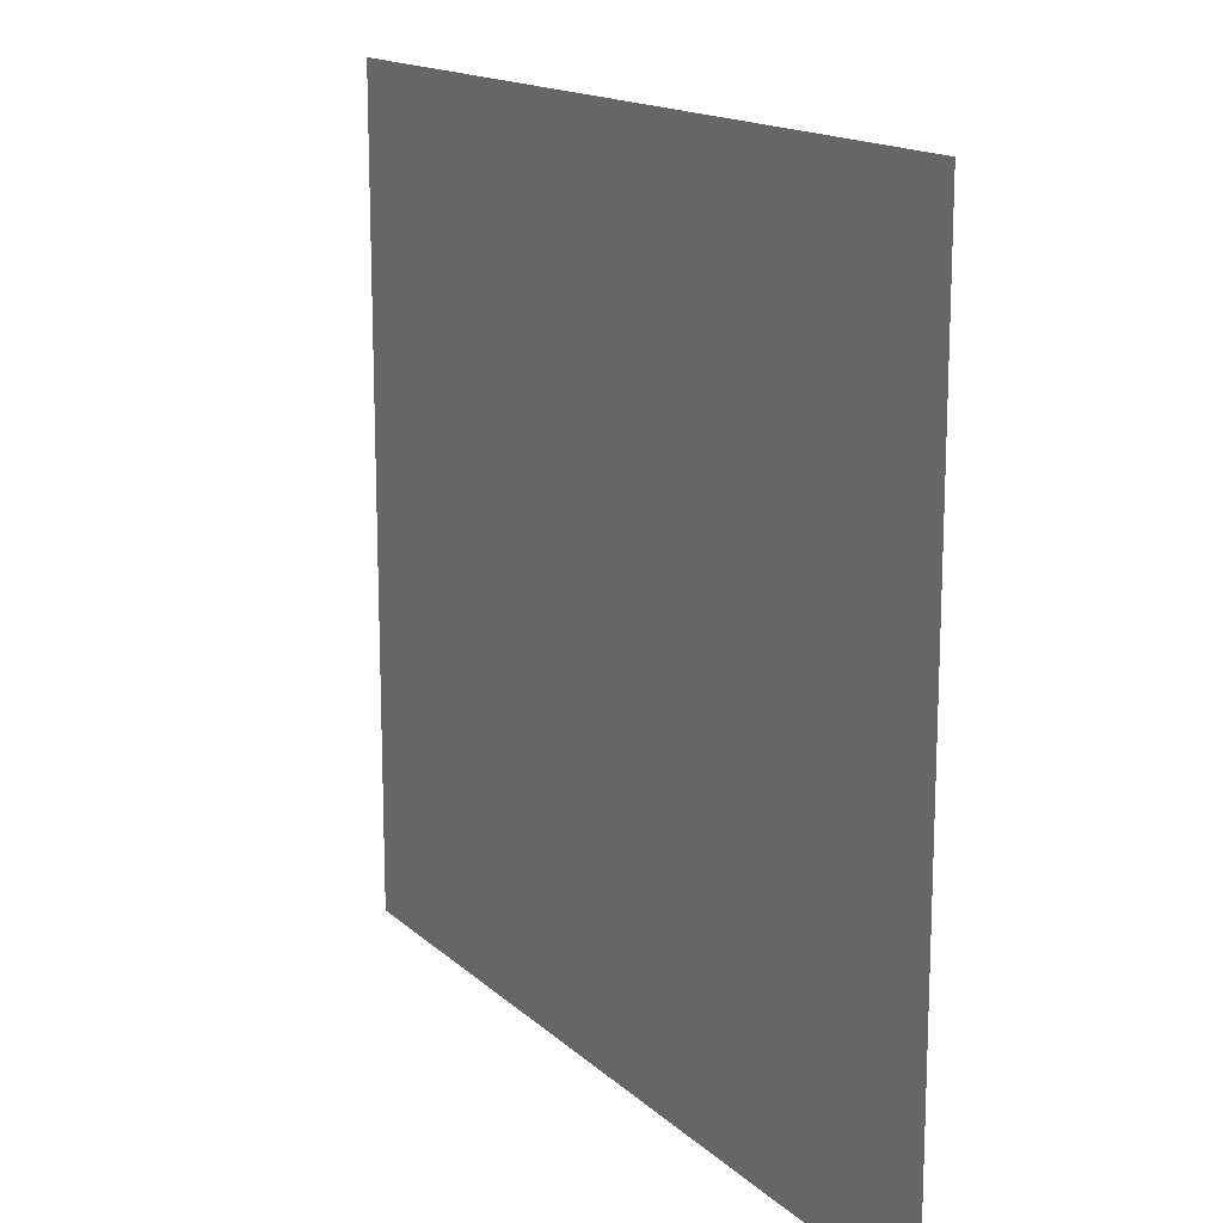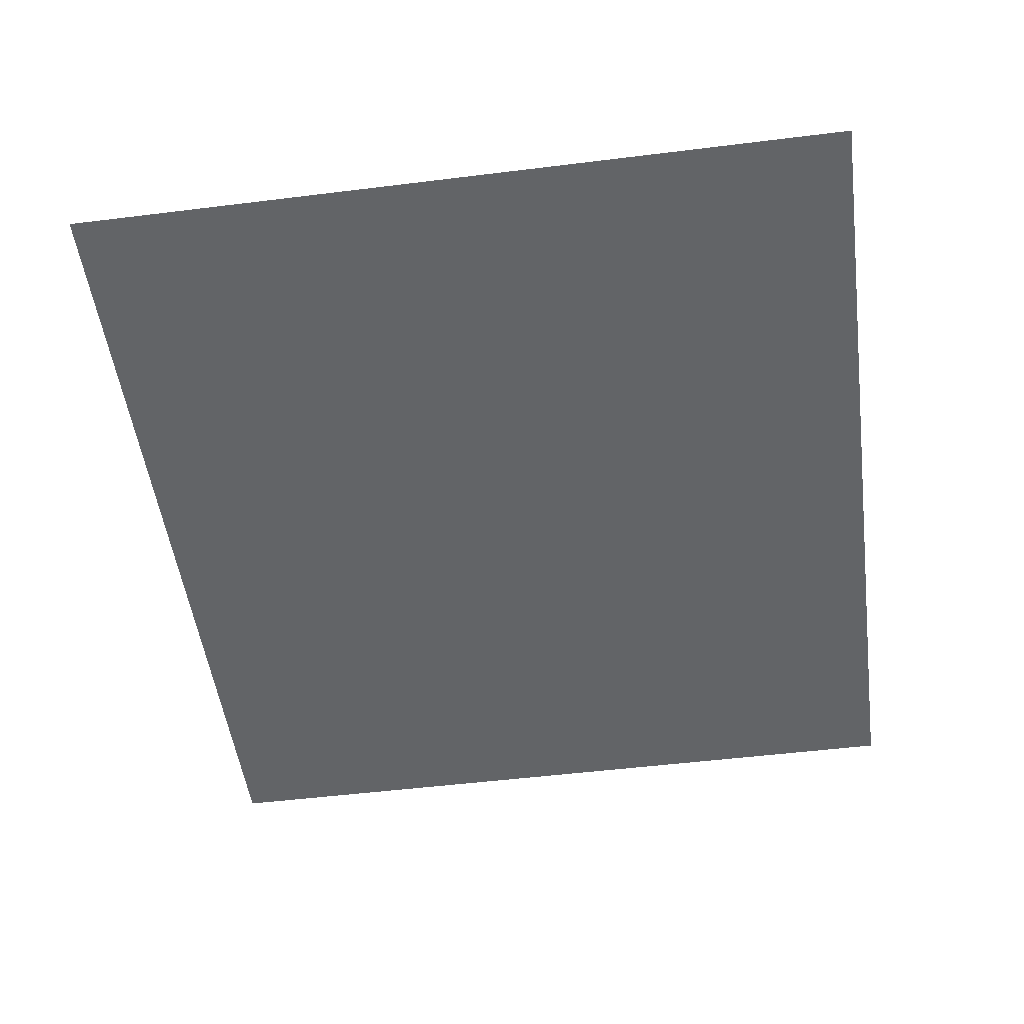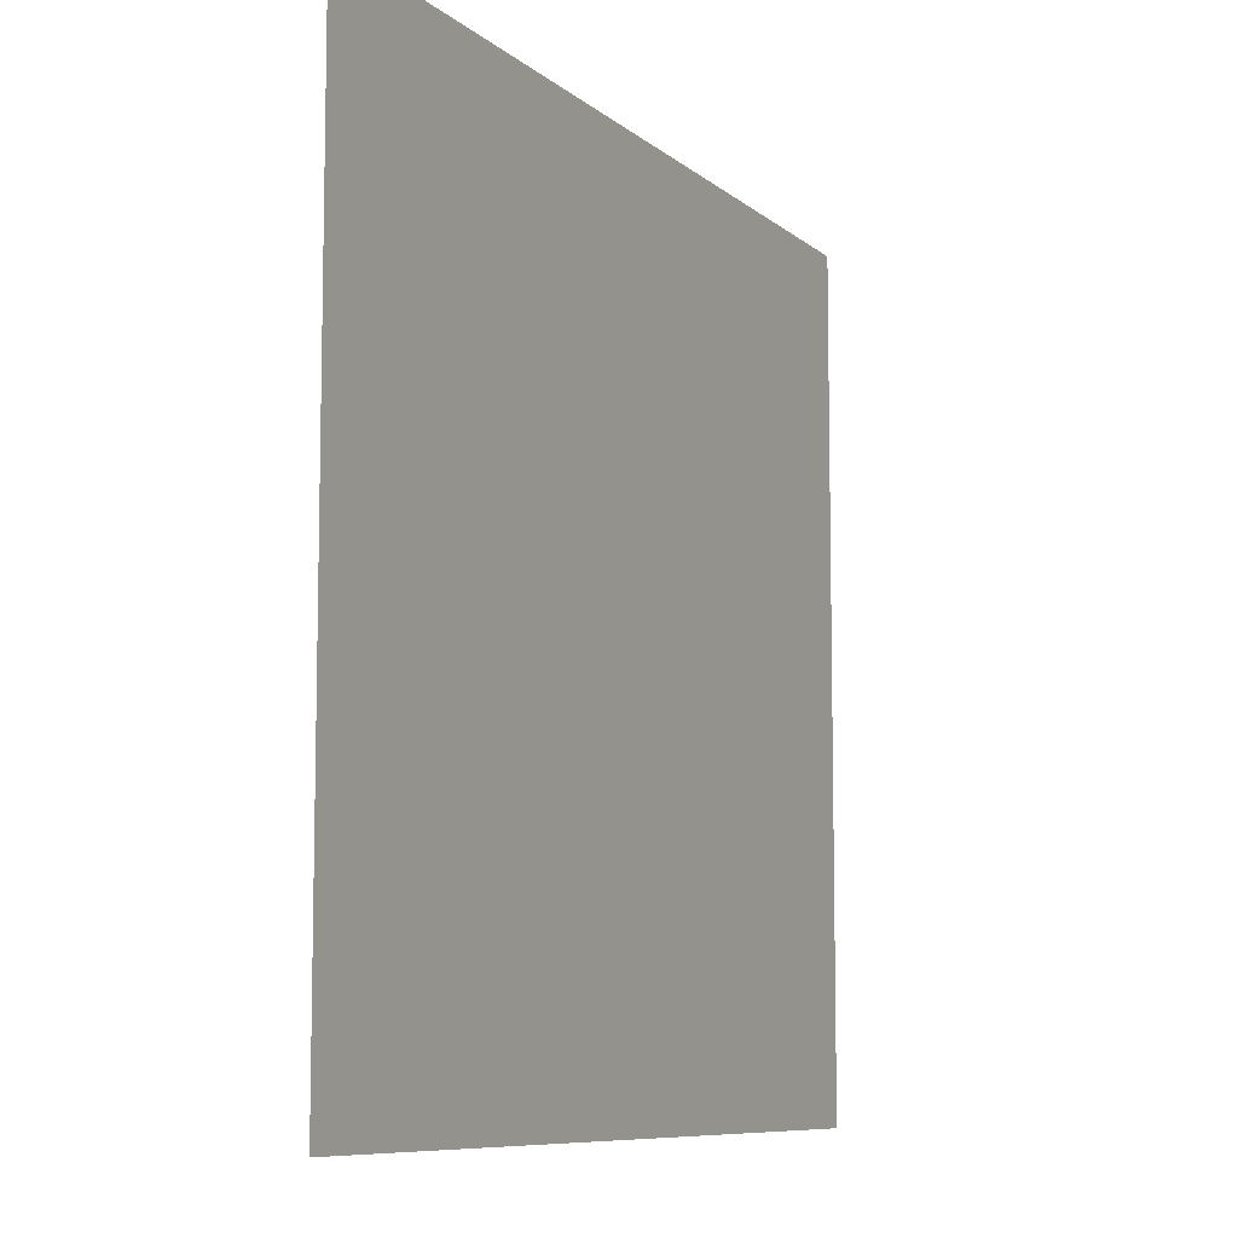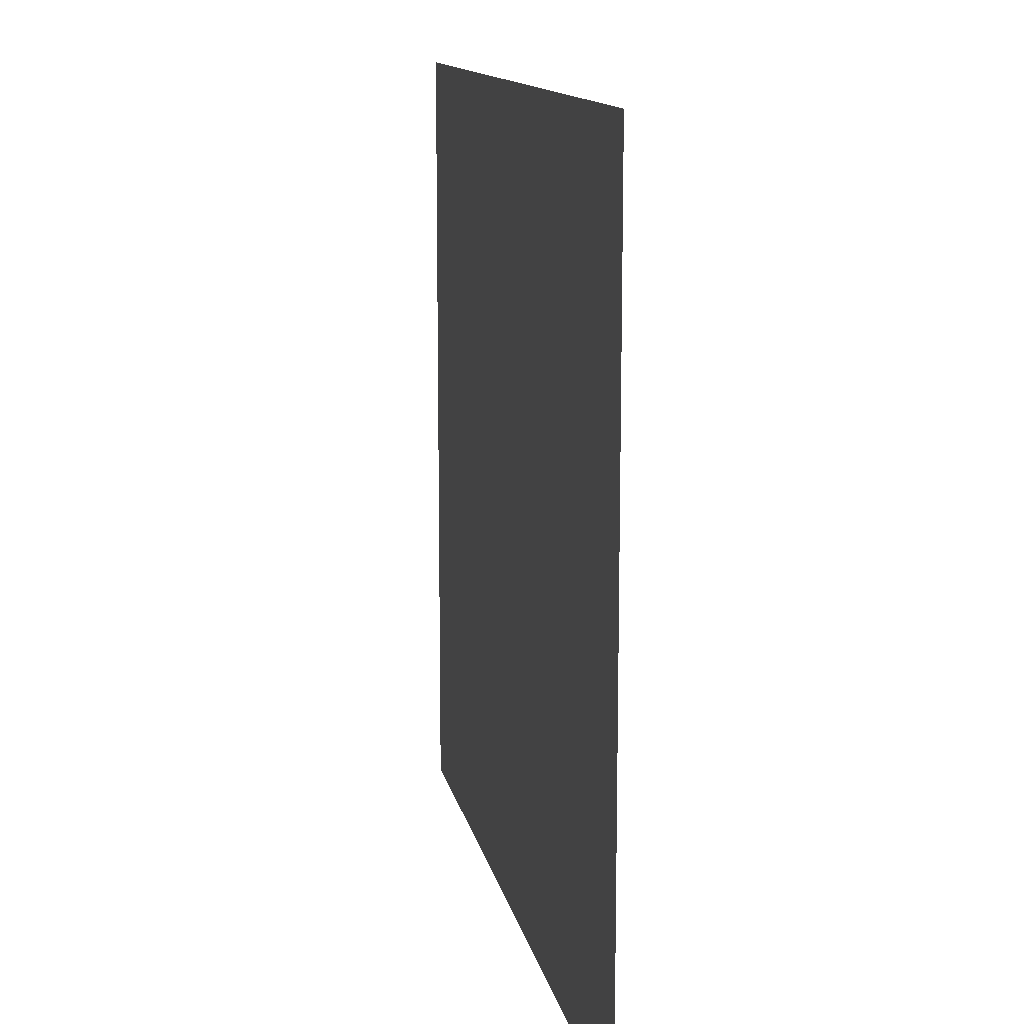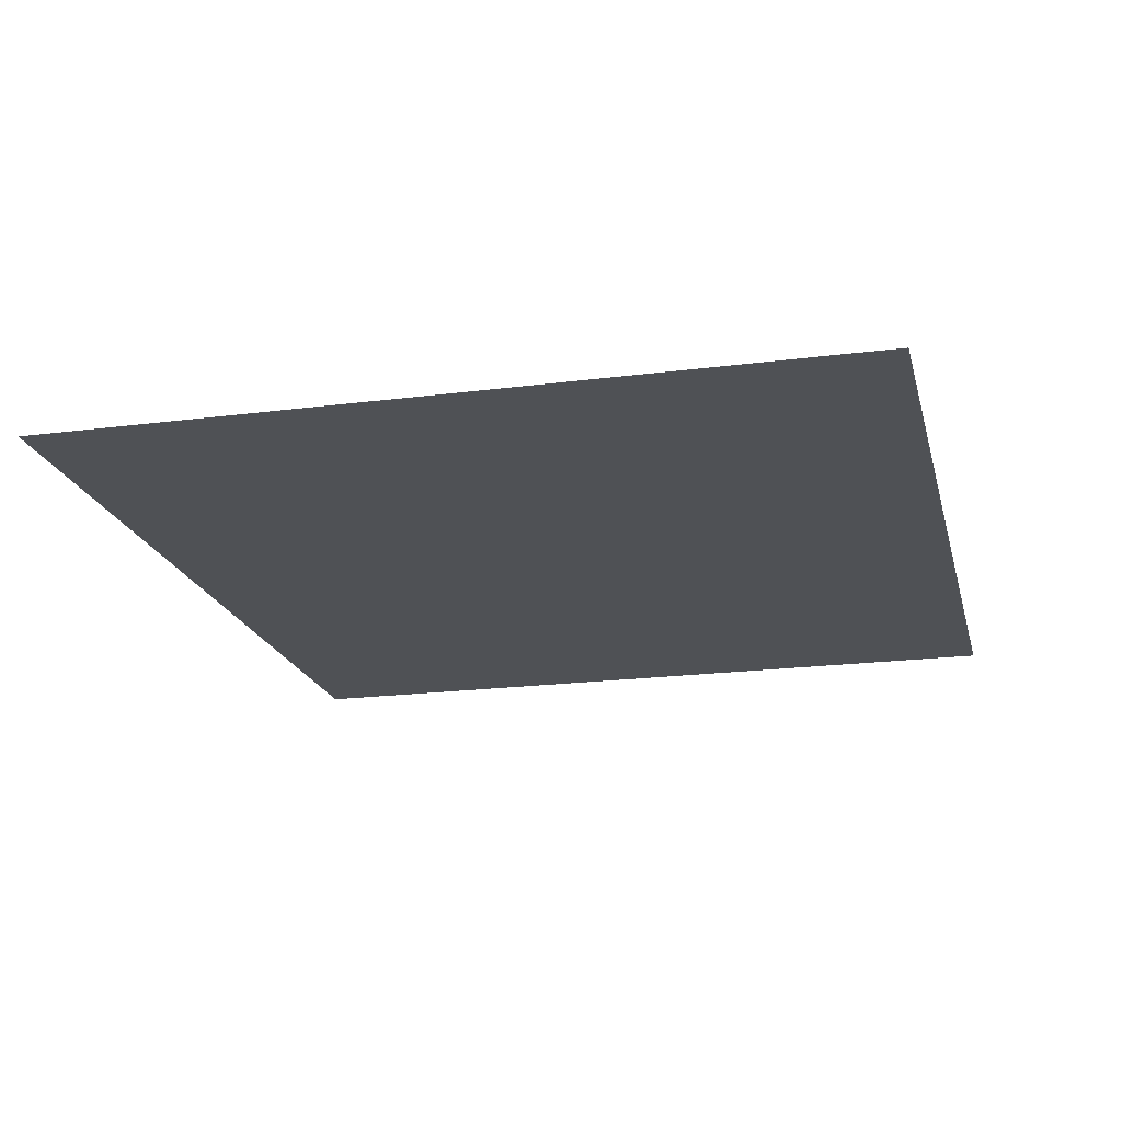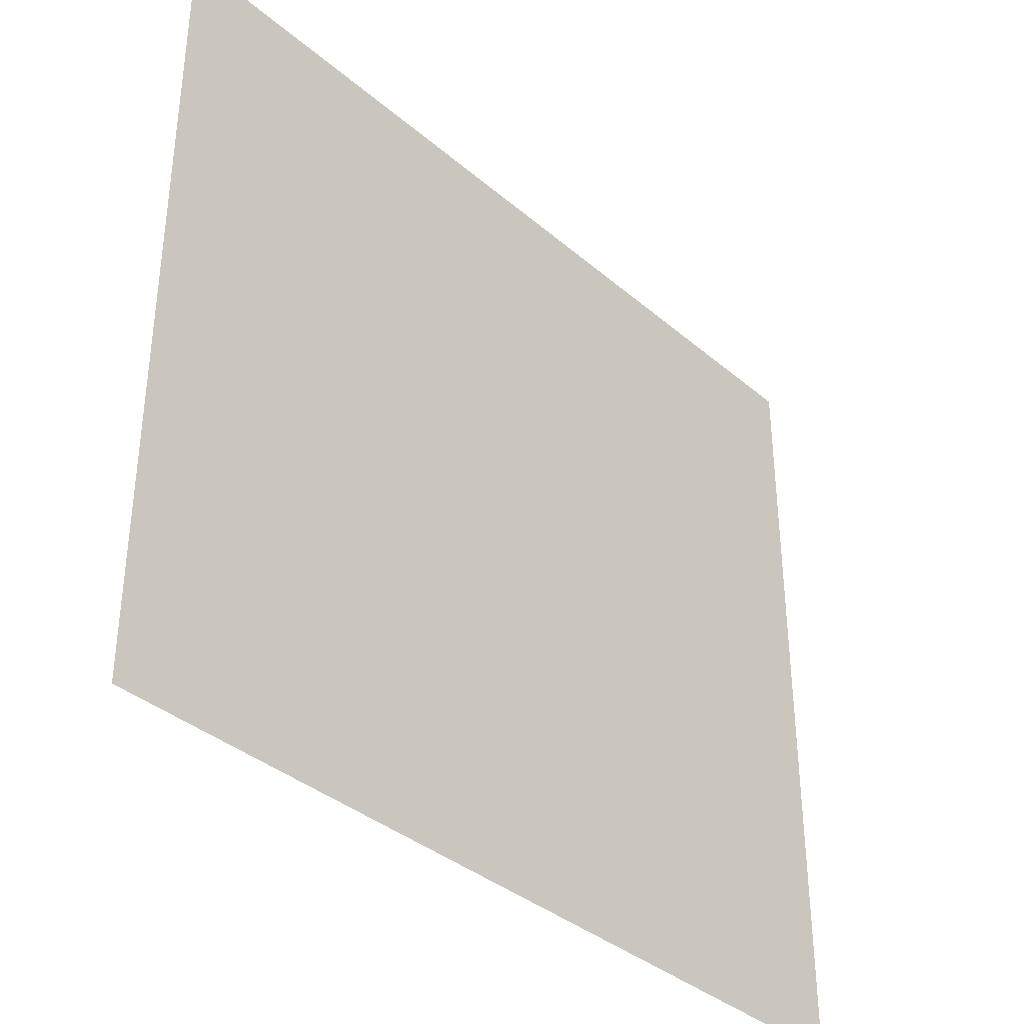
<metadata>
{"format":"obj","ext":"obj","renderer":"f3d","projection":"perspective","resolution":1024,"background":"white","views":[{"elev":15.4,"azim":-119.4,"up":"+Z"},{"elev":-51.1,"azim":97.7,"up":"+Y"},{"elev":-8.5,"azim":-63.7,"up":"+Z"},{"elev":12.7,"azim":79.2,"up":"+Z"},{"elev":-19.8,"azim":103.5,"up":"+Y"},{"elev":-36.8,"azim":-47.7,"up":"+Z"}]}
</metadata>
<code>
v  -94.55 0 89.29
v  -46.59 0 89.29
v  -46.59 0 45.49
v  -94.55 0 45.49
v  1.371 0 89.29
v  1.371 0 45.49
v  49.33 0 89.29
v  49.33 0 45.49
v  97.29 0 89.29
v  97.29 0 45.49
v  -46.59 0 1.683
v  -94.55 0 1.683
v  1.371 0 1.683
v  49.33 0 1.683
v  97.29 0 1.683
v  -46.59 0 -42.12
v  -94.55 0 -42.12
v  1.371 0 -42.12
v  49.33 0 -42.12
v  97.29 0 -42.12
v  -46.59 0 -85.93
v  -94.55 0 -85.93
v  1.371 0 -85.93
v  49.33 0 -85.93
v  97.29 0 -85.93
g Plane001
f 1 2 3 4
f 2 5 6 3
f 5 7 8 6
f 7 9 10 8
f 4 3 11 12
f 3 6 13 11
f 6 8 14 13
f 8 10 15 14
f 12 11 16 17
f 11 13 18 16
f 13 14 19 18
f 14 15 20 19
f 17 16 21 22
f 16 18 23 21
f 18 19 24 23
f 19 20 25 24

</code>
